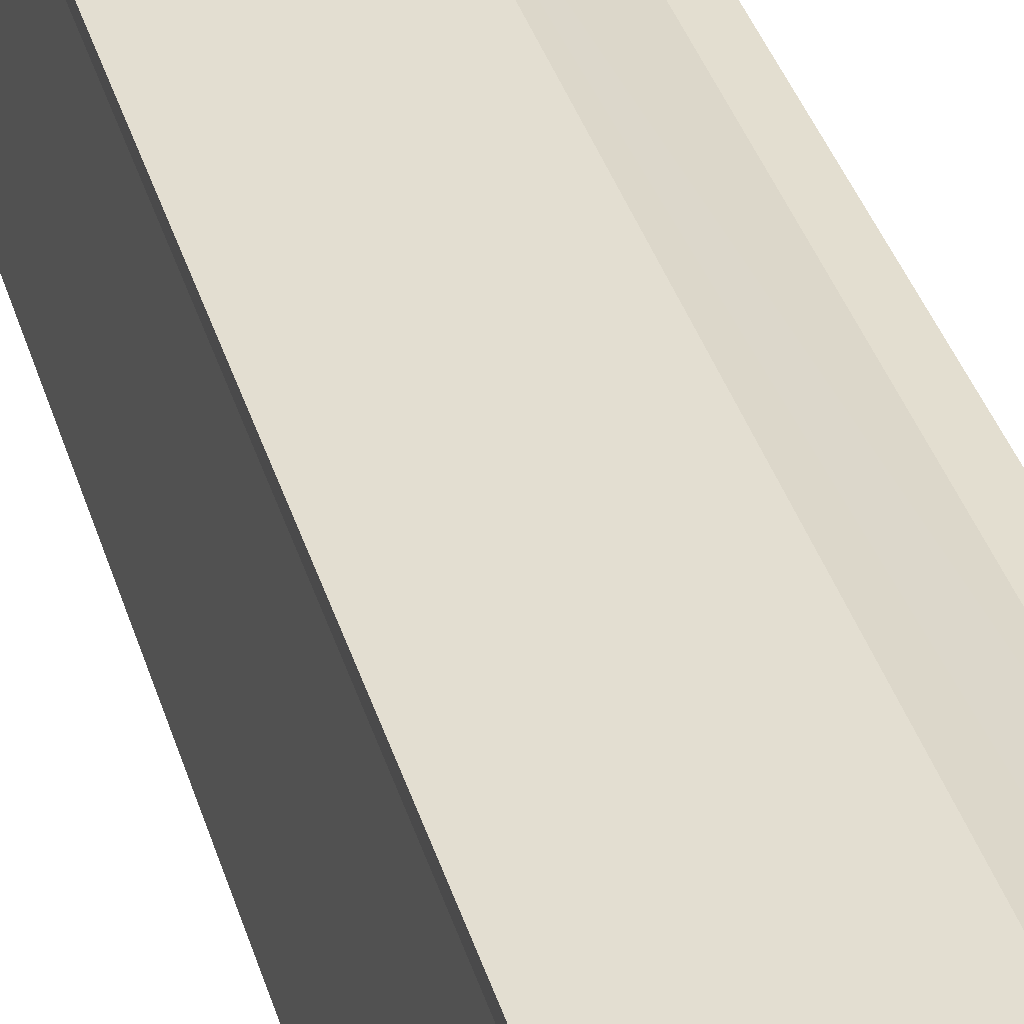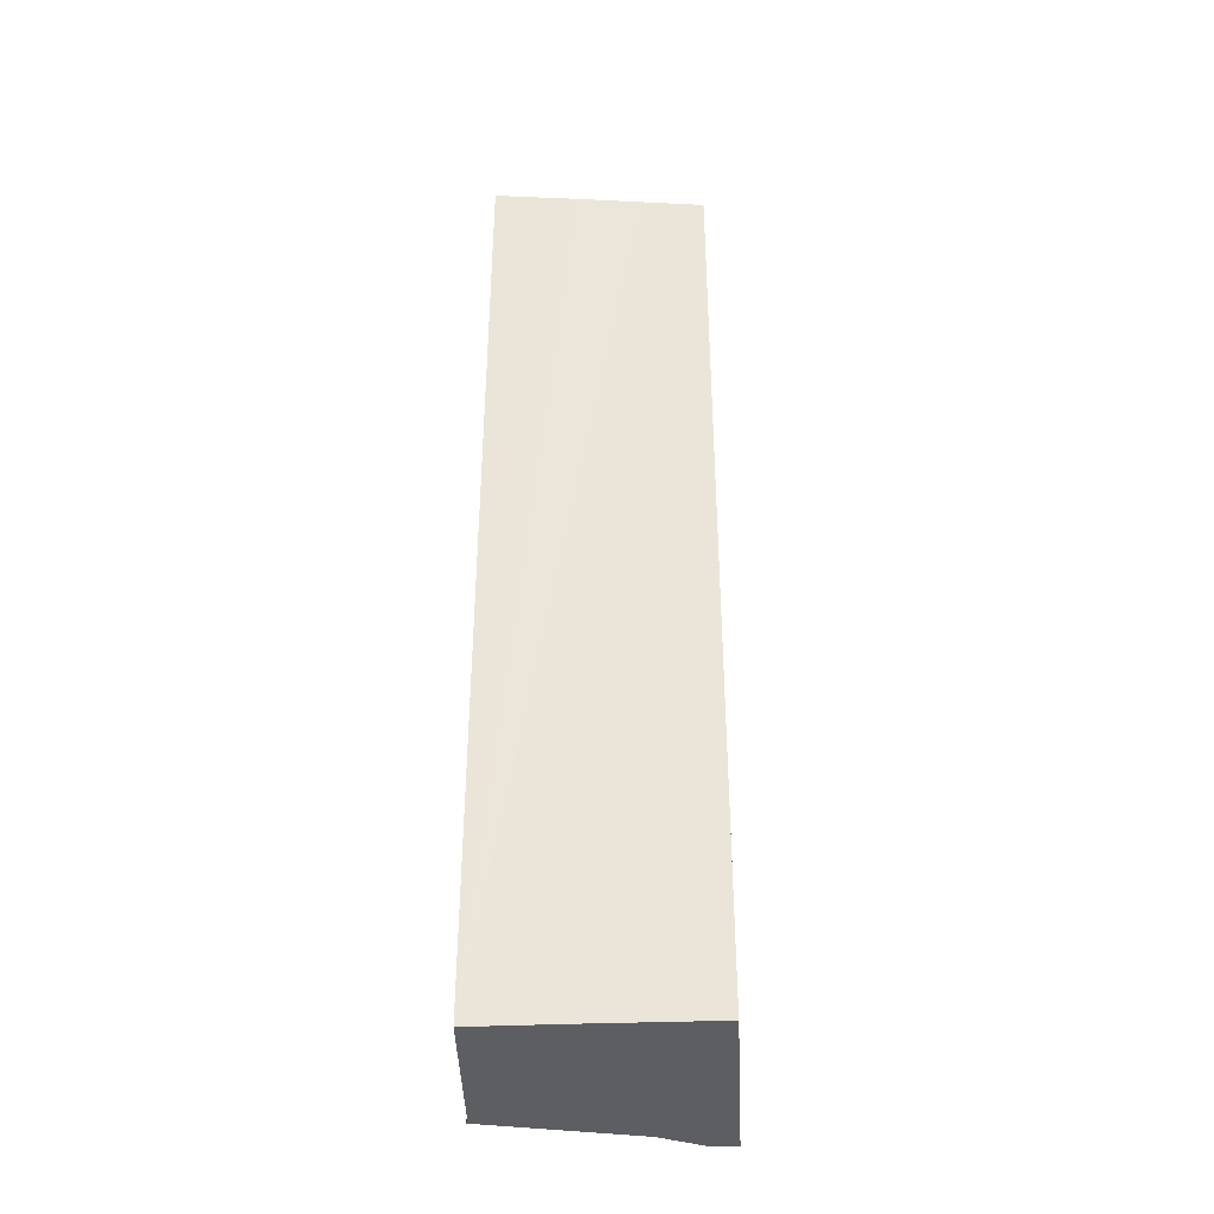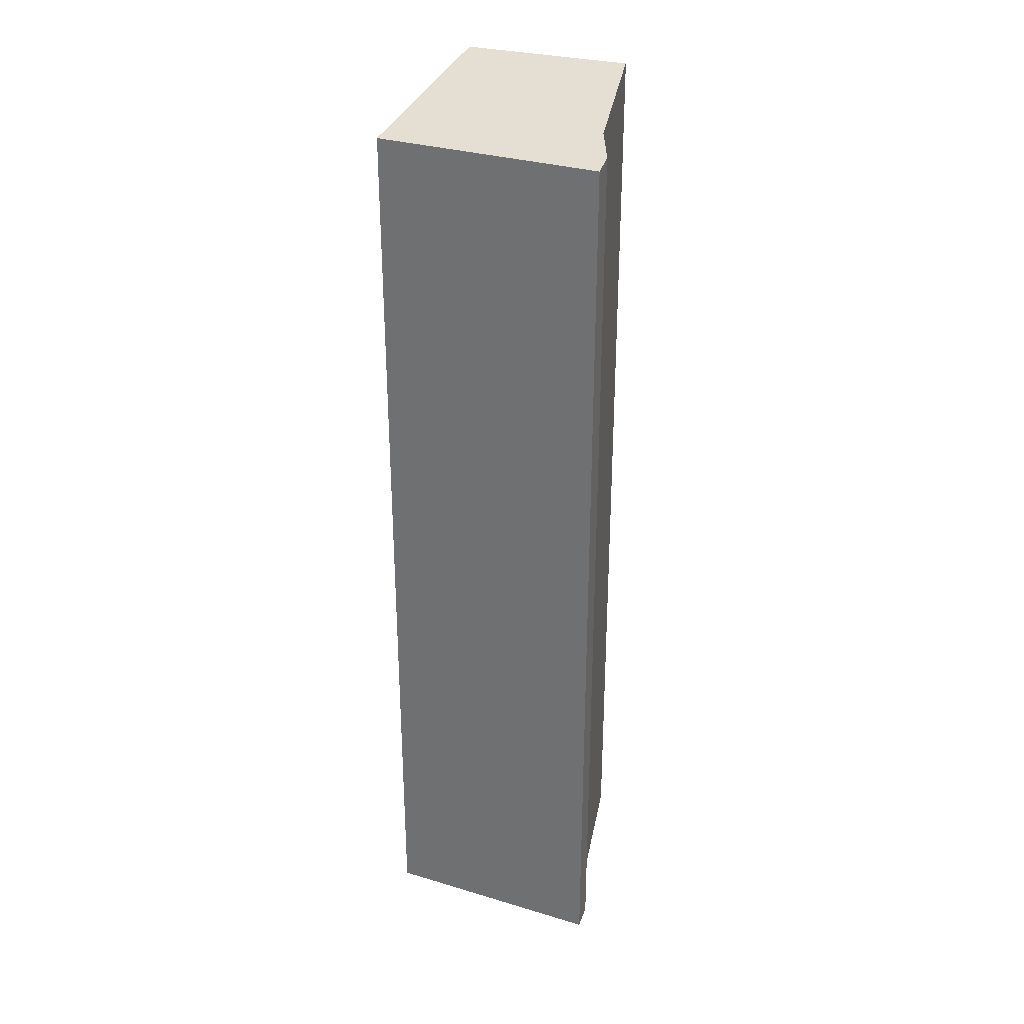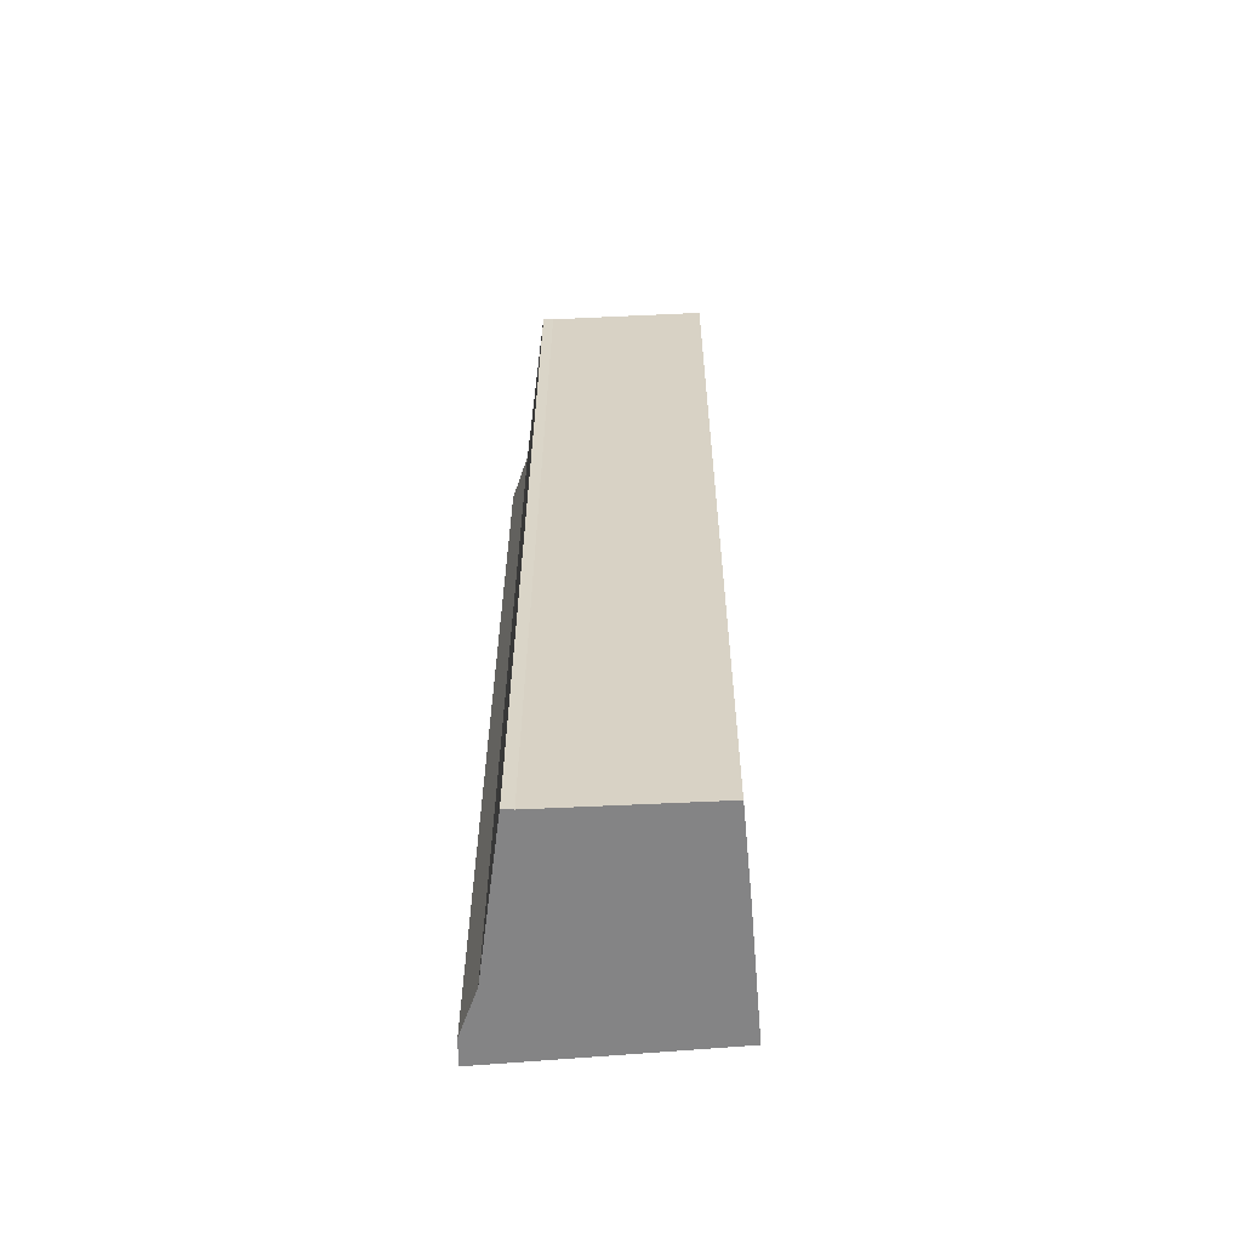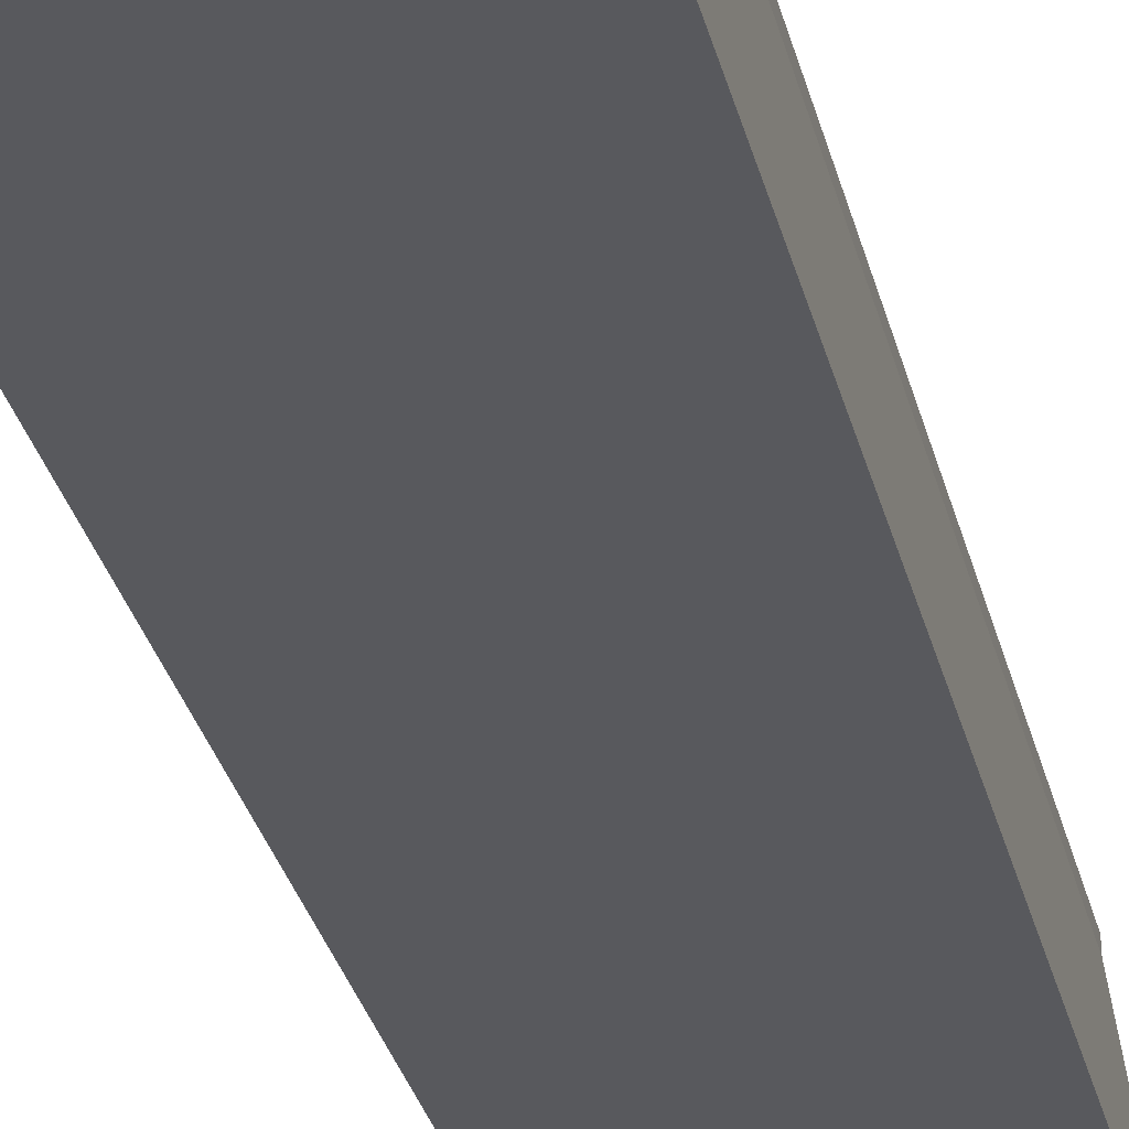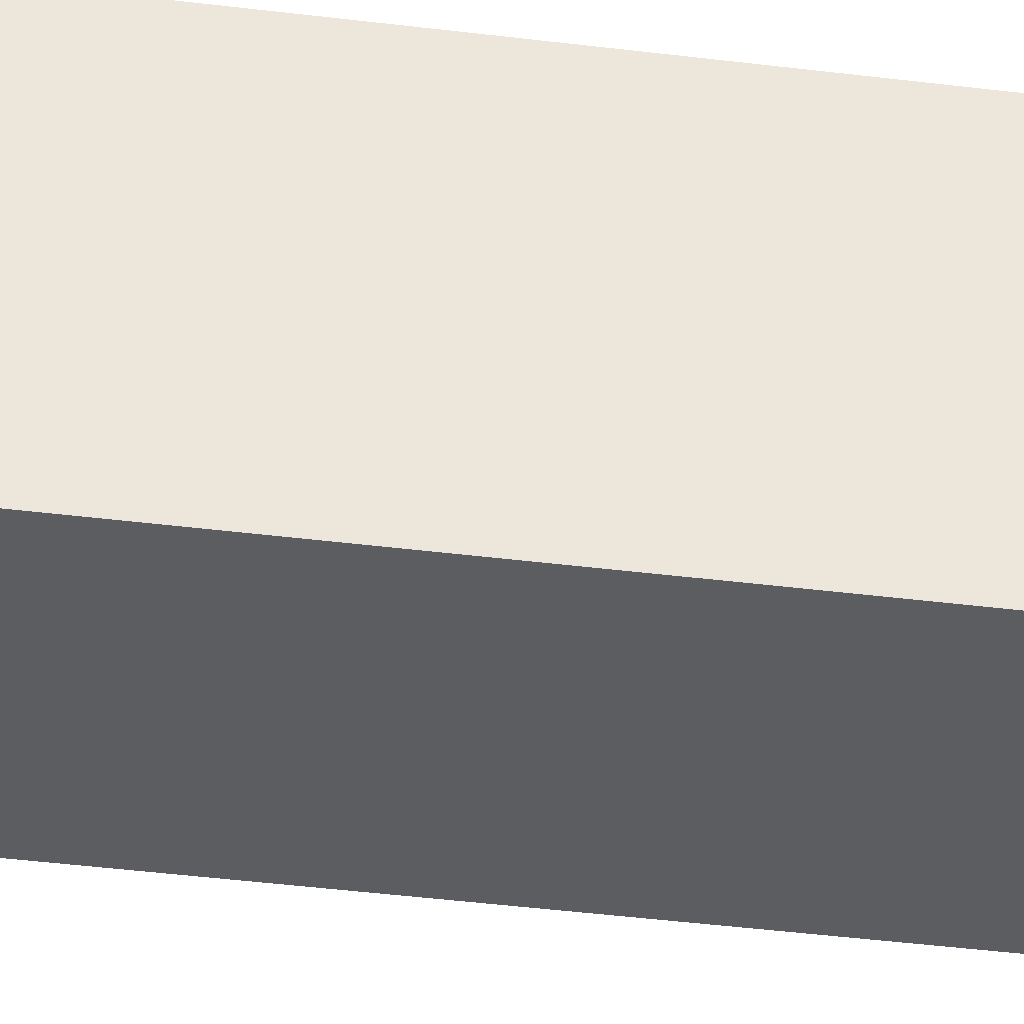
<metadata>
{"format":"obj","ext":"obj","renderer":"f3d","projection":"perspective","resolution":1024,"background":"white","views":[{"elev":36.4,"azim":164.2,"up":"+Z"},{"elev":-38.7,"azim":172.6,"up":"+Y"},{"elev":31.5,"azim":-77.4,"up":"+Y"},{"elev":-61.5,"azim":84.7,"up":"+Y"},{"elev":-30.7,"azim":13.2,"up":"+Z"},{"elev":-45.8,"azim":-98.0,"up":"+Z"}]}
</metadata>
<code>
v  0.225 18.55 0.019
v  0.009 18.52 -0.049
v  0 18.52 1.134e-15
v  0.769 18.52 -4.141
v  0.534 18.59 0.045
v  1.038 18.65 -0.084
v  1.489 18.7 -0.2
v  0.817 18.52 -4.402
v  2.045 18.68 -4.185
v  4.602 19.09 -0.308
v  3.392 18.85 -3.948
v  4.606 19.08 -0.516
v  5.053 19.07 -3.637
v  0.534 -2.755e-18 0.045
v  0 0 0
v  0.225 -1.163e-18 0.019
v  1.489 1.225e-17 -0.2
v  1.038 5.144e-18 -0.084
v  4.602 1.886e-17 -0.308
v  4.606 3.16e-17 -0.516
v  5.053 2.227e-16 -3.637
v  3.392 2.417e-16 -3.948
v  0.817 2.695e-16 -4.402
v  2.045 2.563e-16 -4.185
v  0.009 3e-18 -0.049
v  0.769 2.536e-16 -4.141
g defaultobject
f 1 2 3
f 2 1 4
f 4 1 5
f 4 5 6
f 4 6 7
f 4 7 8
f 8 7 9
f 9 7 10
f 9 10 11
f 11 10 12
f 11 12 13
f 1 14 5
f 14 1 3
f 14 3 15
f 14 15 16
f 6 17 7
f 17 6 5
f 17 5 14
f 17 14 18
f 7 19 10
f 19 7 17
f 19 12 10
f 12 19 20
f 20 13 12
f 13 20 21
f 21 11 13
f 11 21 9
f 9 21 8
f 8 21 22
f 8 22 23
f 23 22 24
f 23 4 8
f 4 23 2
f 2 23 3
f 3 23 25
f 3 25 15
f 25 23 26
f 20 22 21
f 22 20 19
f 22 19 17
f 22 17 24
f 24 17 23
f 23 17 18
f 23 18 26
f 26 18 25
f 25 18 14
f 25 14 16
f 25 16 15

</code>
